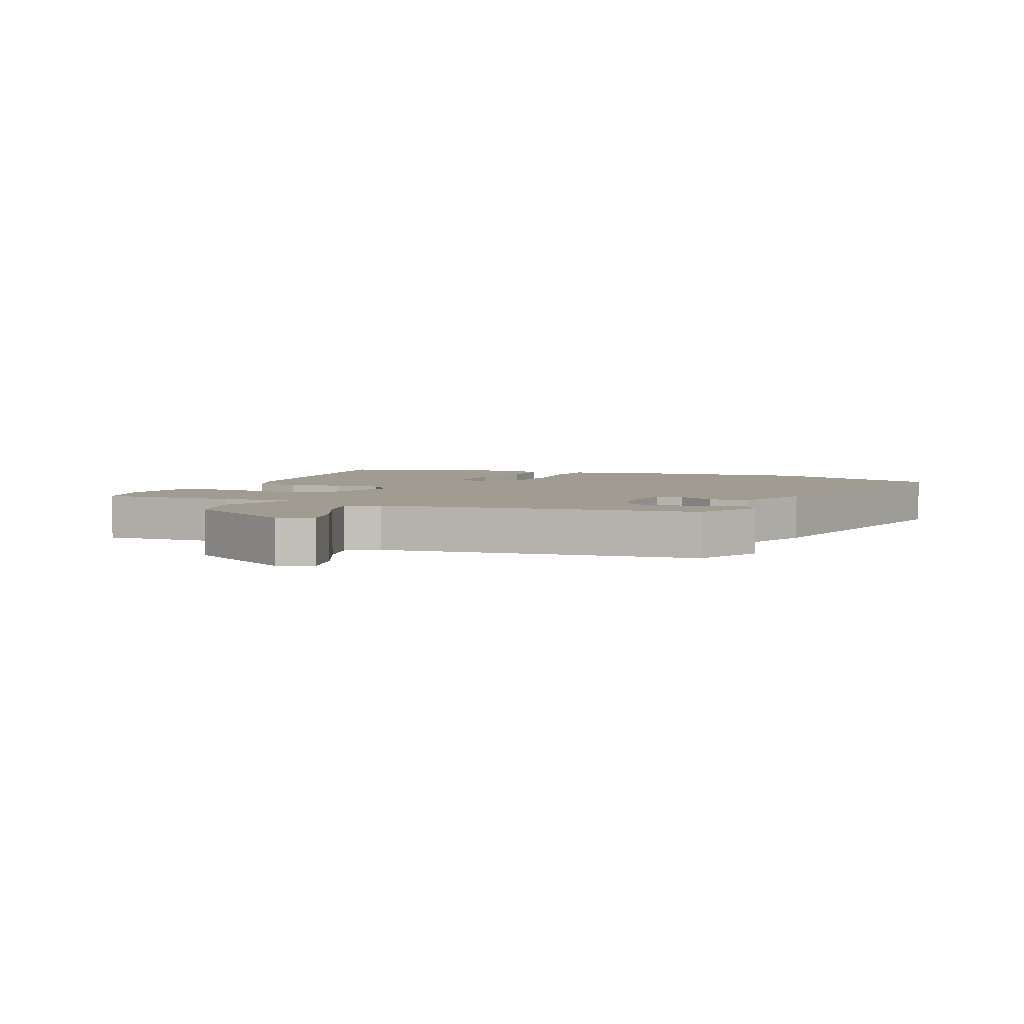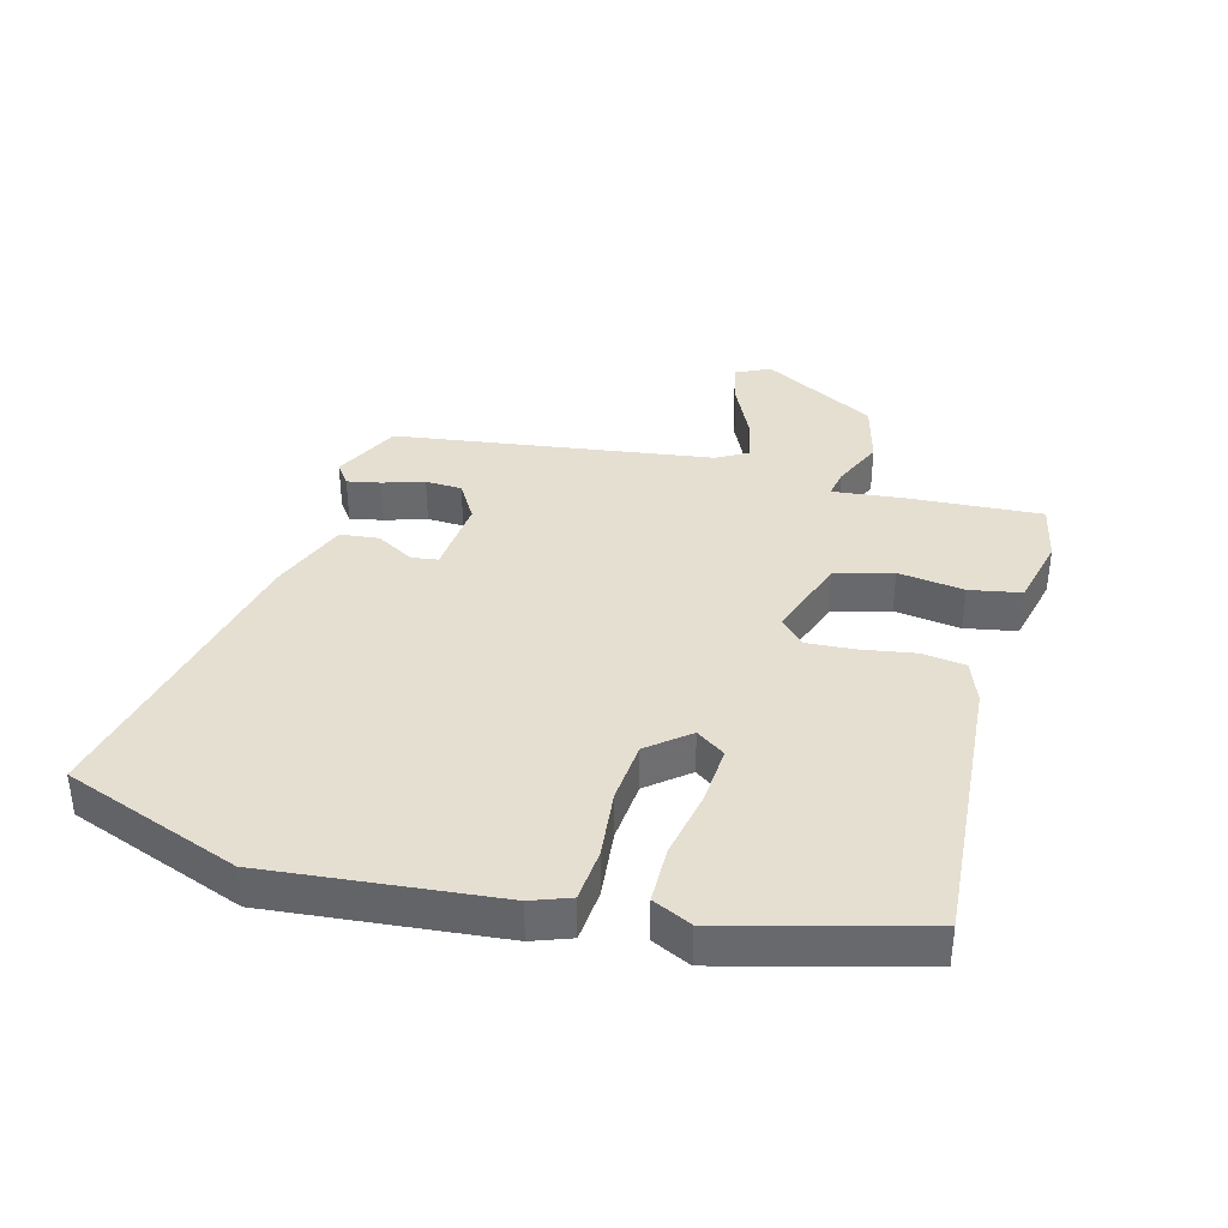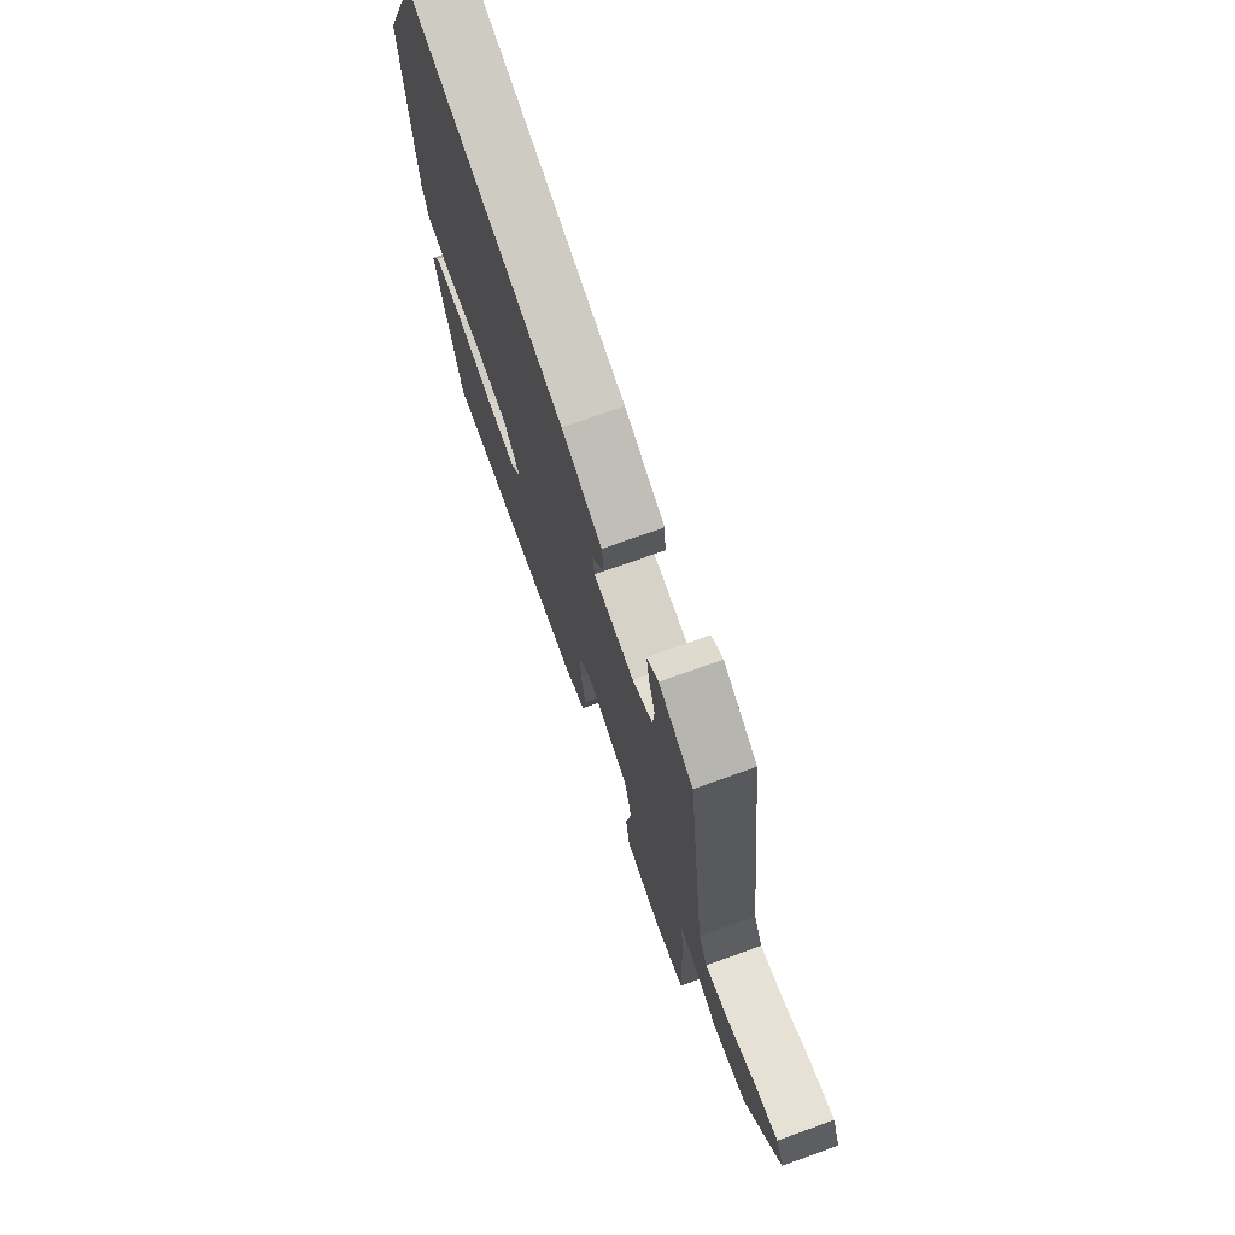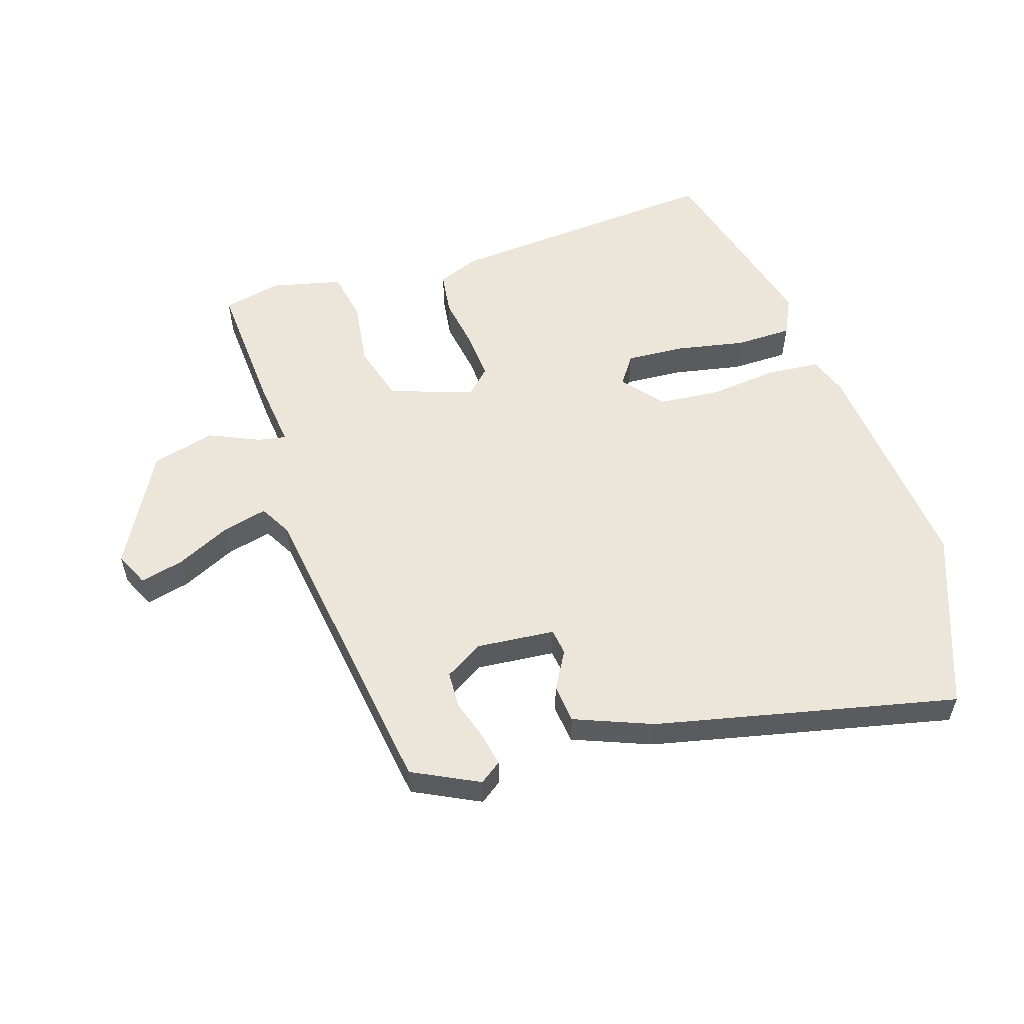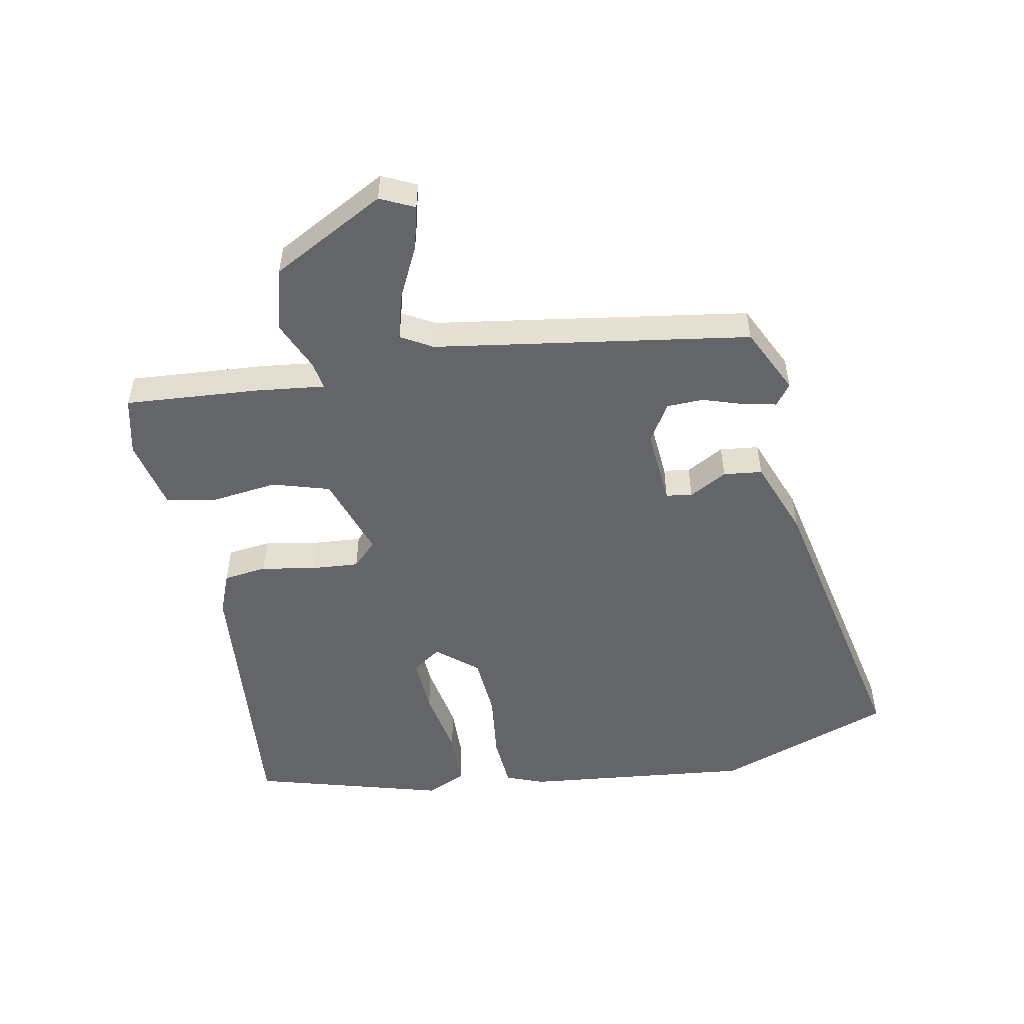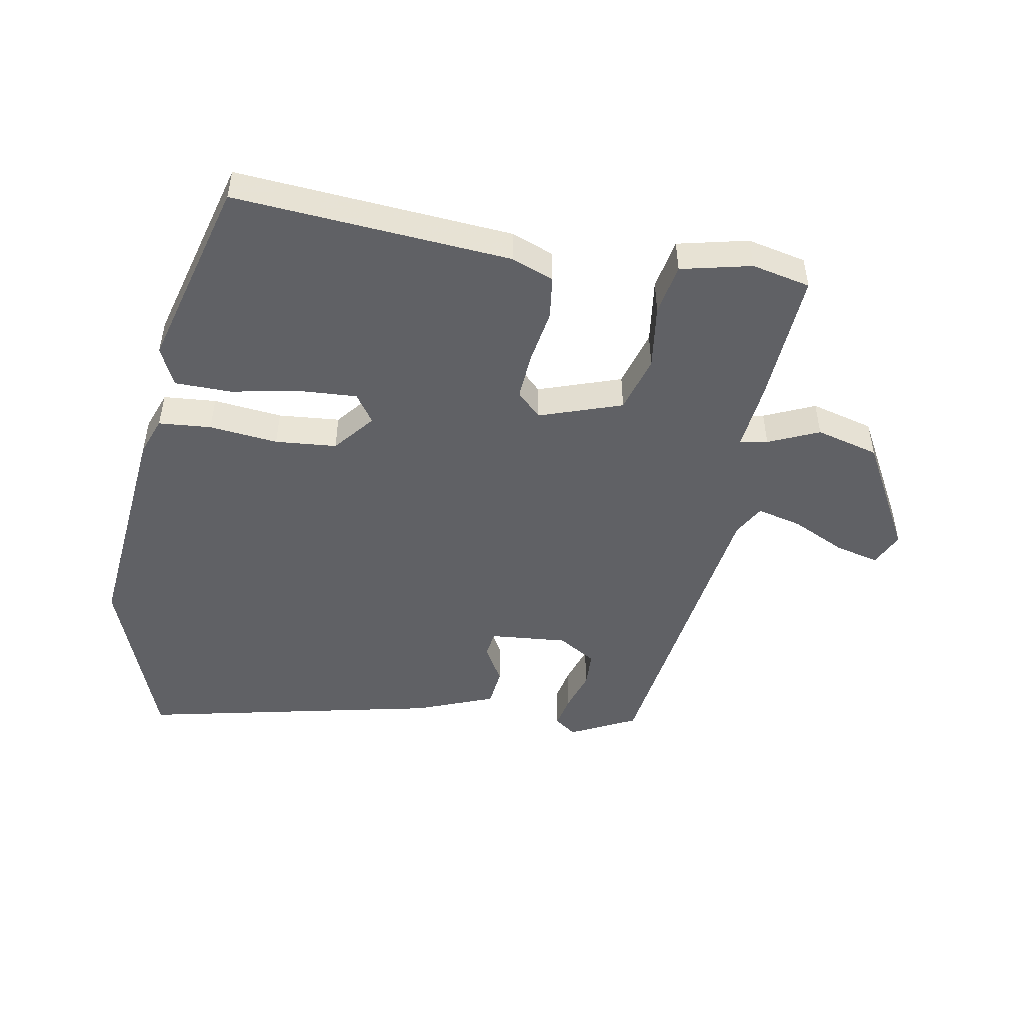
<metadata>
{"format":"obj","ext":"obj","renderer":"f3d","projection":"perspective","resolution":1024,"background":"white","views":[{"elev":4.3,"azim":-68.1,"up":"+Y"},{"elev":37.3,"azim":103.7,"up":"+Y"},{"elev":73.0,"azim":-109.8,"up":"+Z"},{"elev":55.8,"azim":-19.1,"up":"+Y"},{"elev":-51.4,"azim":-81.2,"up":"+Y"},{"elev":-48.6,"azim":168.3,"up":"+Y"}]}
</metadata>
<code>
v 0.437 0.07 0.657
v 0.549 0.07 0.379
v 0.523 0.07 0.014
v 0.502 0.07 -0.048
v 0.418 0.07 -0.057
v 0.308 0.07 -0.048
v 0.21 0.07 -0.059
v 0.159 0.07 -0.125
v 0.192 0.07 -0.17
v 0.284 0.07 -0.162
v 0.394 0.07 -0.138
v 0.484 0.07 -0.137
v 0.515 0.07 -0.198
v 0.44 0.07 -0.507
v -0.003 0.07 -0.484
v -0.071 0.07 -0.46
v -0.082 0.07 -0.391
v -0.07 0.07 -0.304
v -0.067 0.07 -0.228
v -0.107 0.07 -0.191
v -0.238 0.07 -0.24
v -0.262 0.07 -0.332
v -0.245 0.07 -0.436
v -0.258 0.07 -0.518
v -0.37 0.07 -0.547
v -0.464 0.07 -0.529
v -0.456 0.07 -0.314
v -0.447 0.07 -0.204
v -0.491 0.07 -0.213
v -0.571 0.07 -0.251
v -0.672 0.07 -0.227
v -0.776 0.07 -0.049
v -0.752 0.07 0.006
v -0.682 0.07 -0.009
v -0.595 0.07 -0.048
v -0.523 0.07 -0.064
v -0.496 0.07 -0.013
v -0.437 0.07 0.492
v -0.333 0.07 0.547
v -0.298 0.07 0.523
v -0.307 0.07 0.47
v -0.326 0.07 0.404
v -0.322 0.07 0.346
v -0.26 0.07 0.311
v -0.136 0.07 0.325
v -0.131 0.07 0.367
v -0.167 0.07 0.426
v -0.162 0.07 0.488
v -0.039 0.07 0.54
v 0.437 0 0.657
v 0.549 0 0.379
v 0.523 0 0.014
v 0.502 0 -0.048
v 0.418 0 -0.057
v 0.308 0 -0.048
v 0.21 0 -0.059
v 0.159 0 -0.125
v 0.192 0 -0.17
v 0.284 0 -0.162
v 0.394 0 -0.138
v 0.484 0 -0.137
v 0.515 0 -0.198
v 0.44 0 -0.507
v -0.003 0 -0.484
v -0.071 0 -0.46
v -0.082 0 -0.391
v -0.07 0 -0.304
v -0.067 0 -0.228
v -0.107 0 -0.191
v -0.238 0 -0.24
v -0.262 0 -0.332
v -0.245 0 -0.436
v -0.258 0 -0.518
v -0.37 0 -0.547
v -0.464 0 -0.529
v -0.456 0 -0.314
v -0.447 0 -0.204
v -0.491 0 -0.213
v -0.571 0 -0.251
v -0.672 0 -0.227
v -0.776 0 -0.049
v -0.752 0 0.006
v -0.682 0 -0.009
v -0.595 0 -0.048
v -0.523 0 -0.064
v -0.496 0 -0.013
v -0.437 0 0.492
v -0.333 0 0.547
v -0.298 0 0.523
v -0.307 0 0.47
v -0.326 0 0.404
v -0.322 0 0.346
v -0.26 0 0.311
v -0.136 0 0.325
v -0.131 0 0.367
v -0.167 0 0.426
v -0.162 0 0.488
v -0.039 0 0.54
f 4 5 6
f 3 4 6
f 2 3 6
f 1 2 6
f 49 1 6
f 48 49 6
f 47 48 6
f 46 47 6
f 45 46 6 7
f 44 45 7 8
f 43 44 8 9
f 40 41 42
f 39 40 42
f 38 39 42
f 37 38 42
f 37 42 43
f 33 34 35
f 32 33 35
f 31 32 35
f 30 31 35
f 29 30 35
f 28 29 35 36
f 26 27 28
f 25 26 28
f 24 25 28
f 23 24 28
f 22 23 28
f 28 36 37
f 22 28 37
f 21 22 37
f 16 17 18
f 15 16 18
f 14 15 18
f 13 14 18
f 12 13 18
f 11 12 18
f 10 11 18
f 9 10 18 19
f 43 9 19 20
f 20 21 37 43
f 55 54 53
f 55 53 52
f 55 52 51
f 55 51 50
f 55 50 98
f 55 98 97
f 55 97 96
f 55 96 95
f 56 55 95 94
f 57 56 94 93
f 58 57 93 92
f 91 90 89
f 91 89 88
f 91 88 87
f 91 87 86
f 92 91 86
f 84 83 82
f 84 82 81
f 84 81 80
f 84 80 79
f 84 79 78
f 85 84 78 77
f 77 76 75
f 77 75 74
f 77 74 73
f 77 73 72
f 77 72 71
f 86 85 77
f 86 77 71
f 86 71 70
f 67 66 65
f 67 65 64
f 67 64 63
f 67 63 62
f 67 62 61
f 67 61 60
f 67 60 59
f 68 67 59 58
f 69 68 58 92
f 92 86 70 69
f 1 50 51 2
f 2 51 52 3
f 3 52 53 4
f 4 53 54 5
f 5 54 55 6
f 6 55 56 7
f 7 56 57 8
f 8 57 58 9
f 9 58 59 10
f 10 59 60 11
f 11 60 61 12
f 12 61 62 13
f 13 62 63 14
f 14 63 64 15
f 15 64 65 16
f 16 65 66 17
f 17 66 67 18
f 18 67 68 19
f 19 68 69 20
f 20 69 70 21
f 21 70 71 22
f 22 71 72 23
f 23 72 73 24
f 24 73 74 25
f 25 74 75 26
f 26 75 76 27
f 27 76 77 28
f 28 77 78 29
f 29 78 79 30
f 30 79 80 31
f 31 80 81 32
f 32 81 82 33
f 33 82 83 34
f 34 83 84 35
f 35 84 85 36
f 36 85 86 37
f 37 86 87 38
f 38 87 88 39
f 39 88 89 40
f 40 89 90 41
f 41 90 91 42
f 42 91 92 43
f 43 92 93 44
f 44 93 94 45
f 45 94 95 46
f 46 95 96 47
f 47 96 97 48
f 48 97 98 49
f 49 98 50 1

</code>
